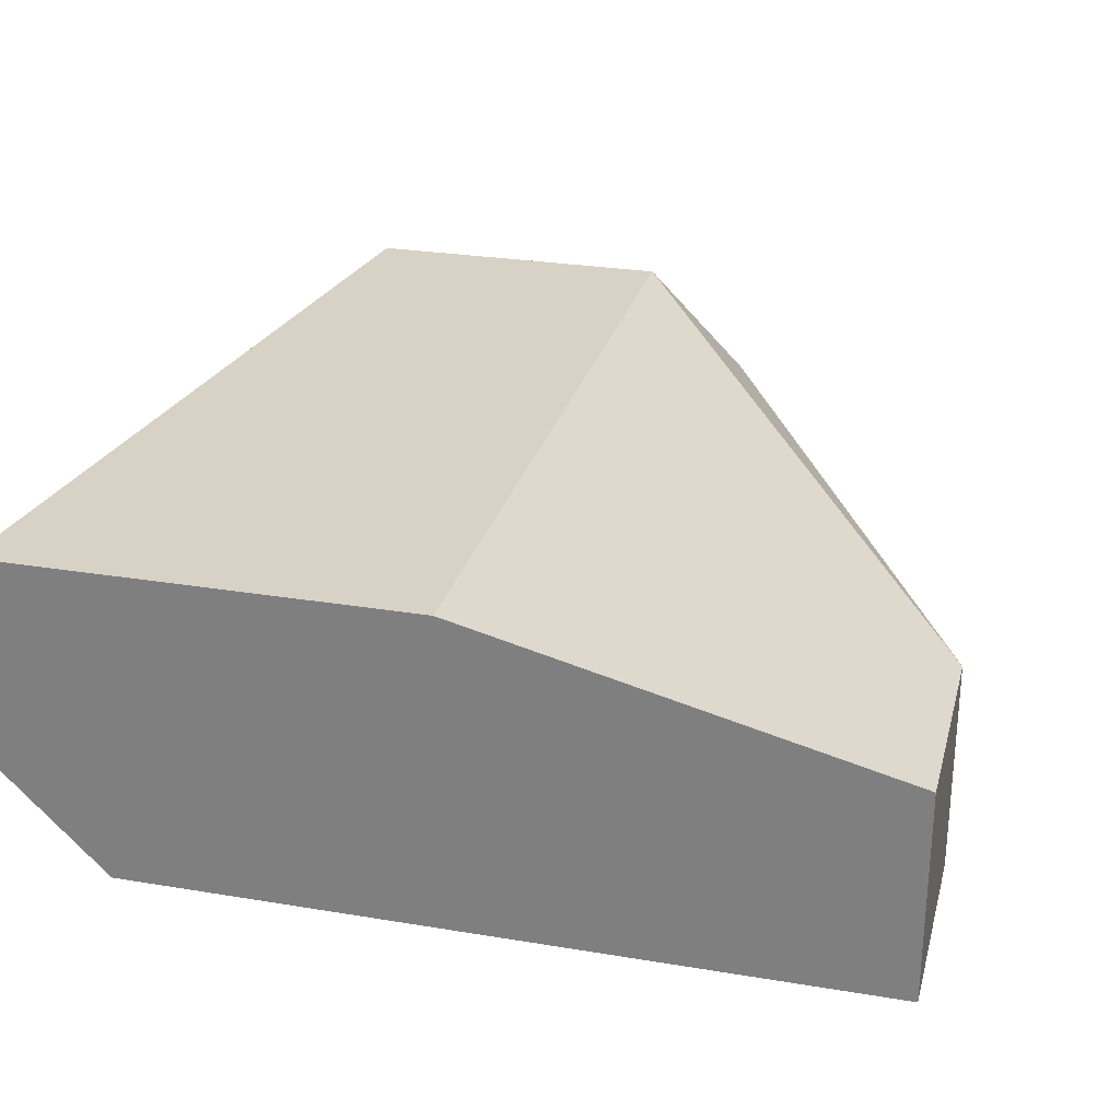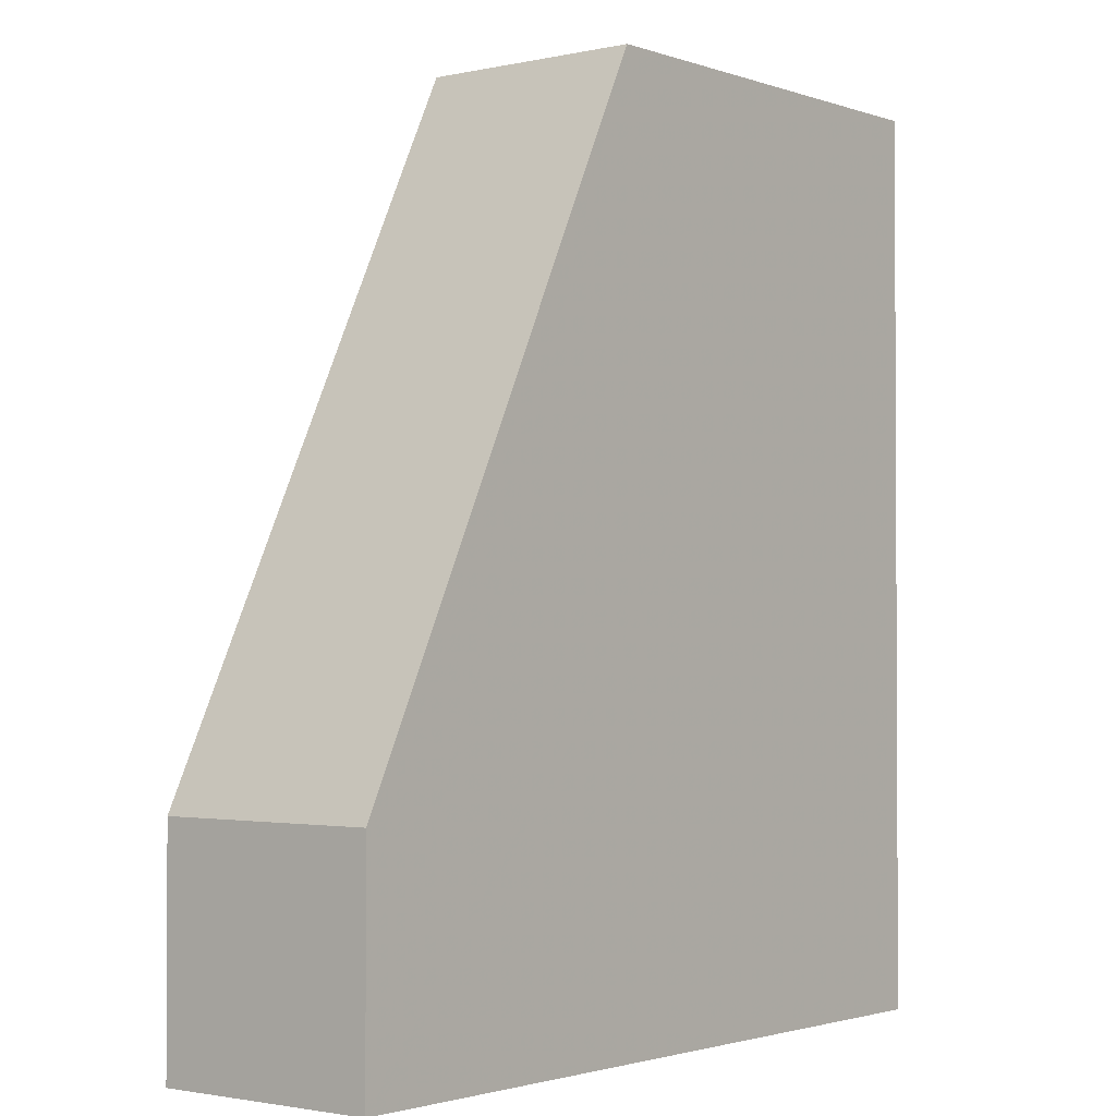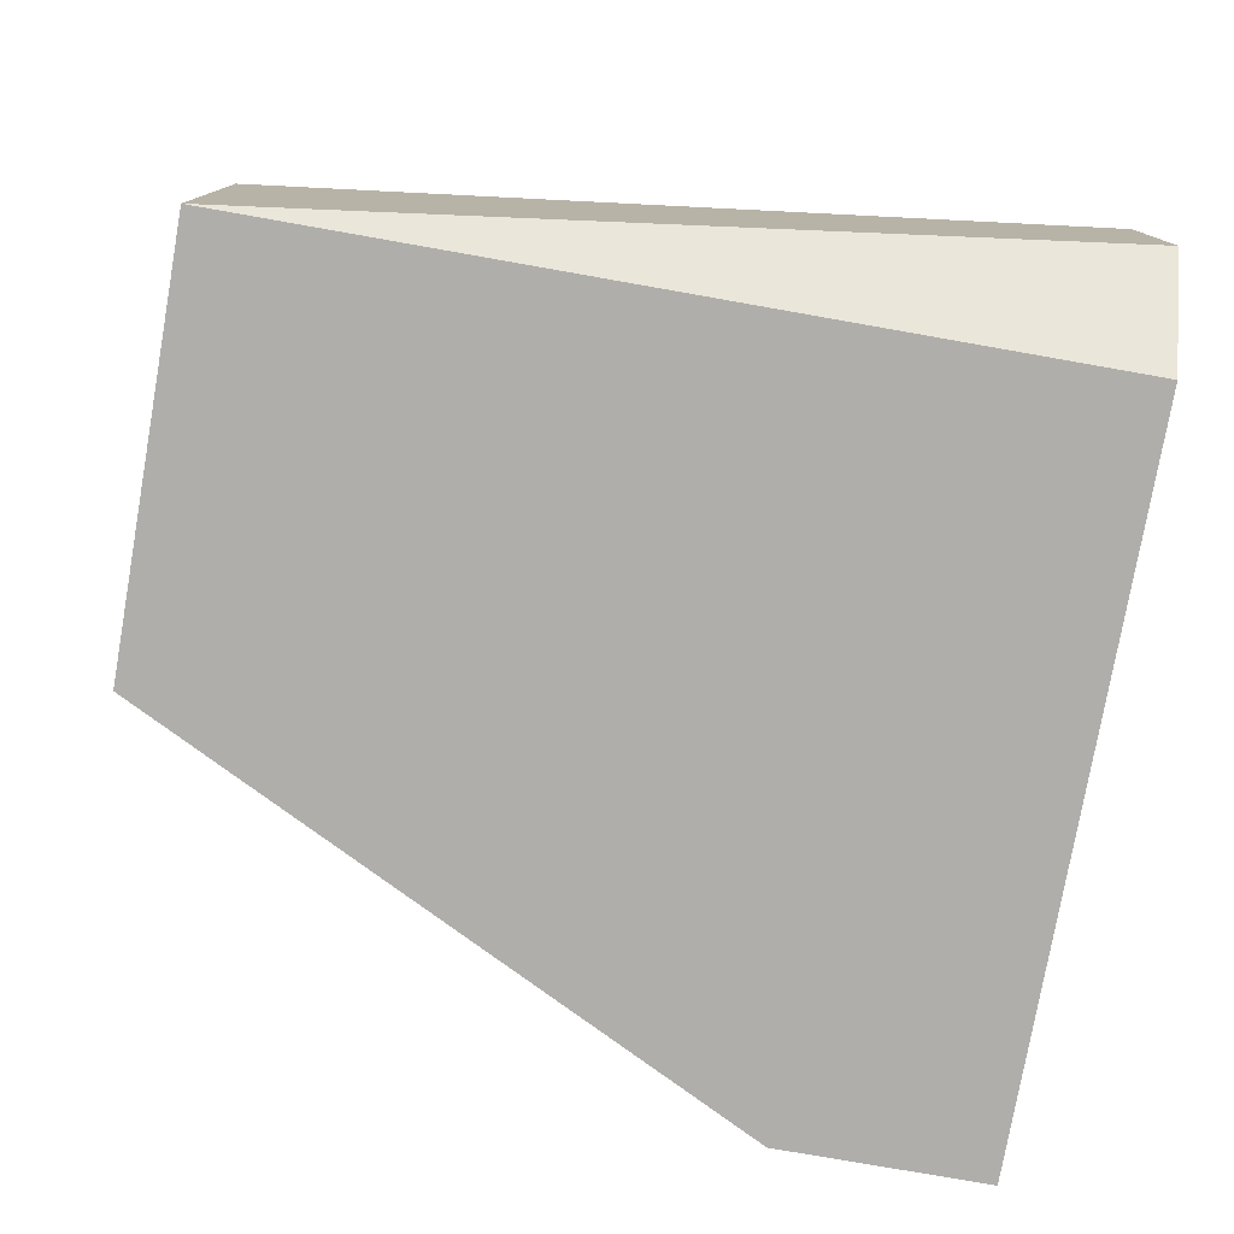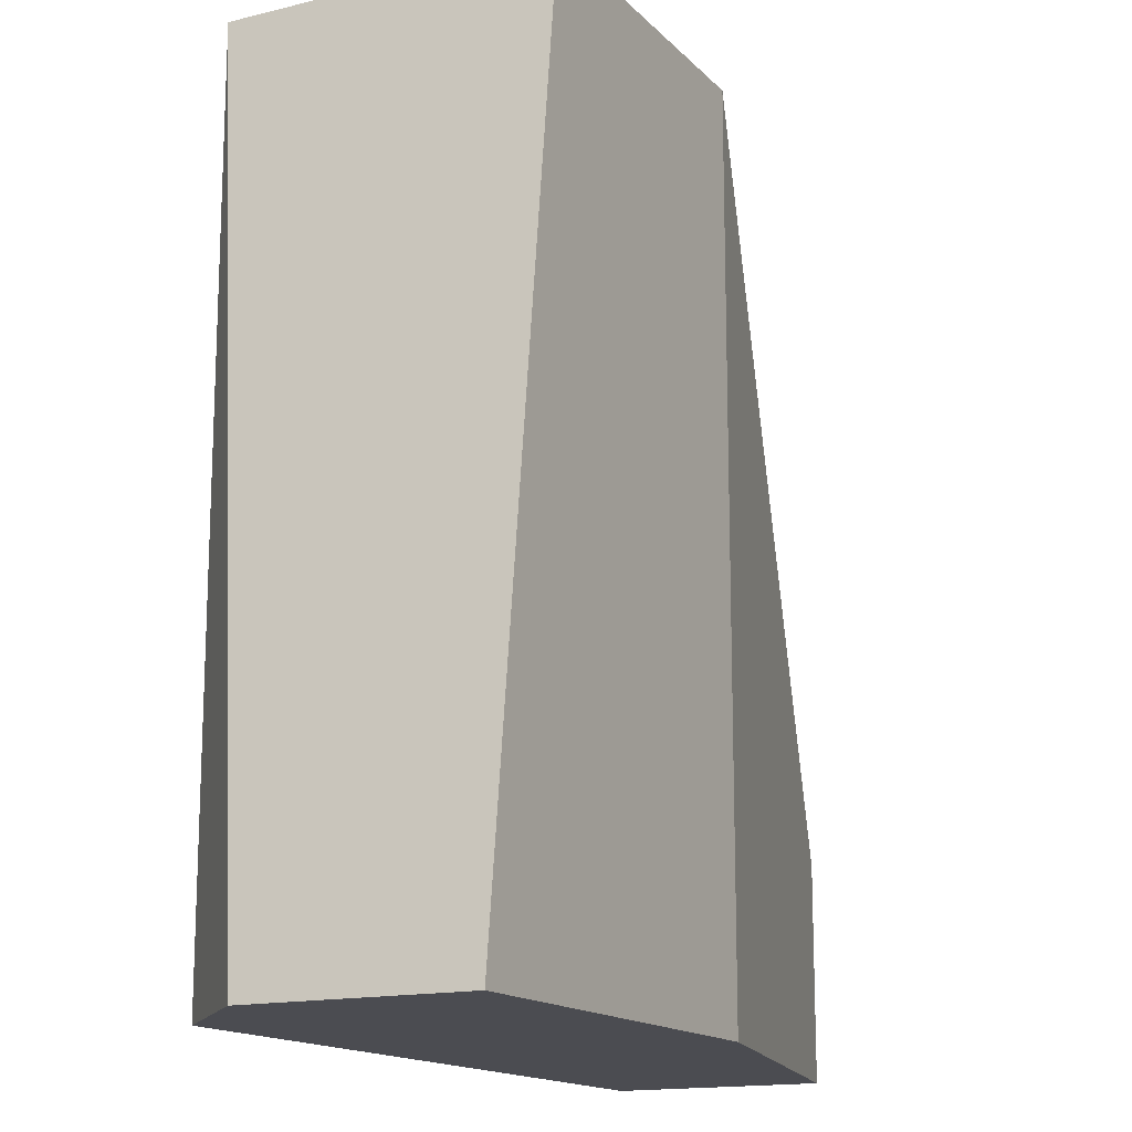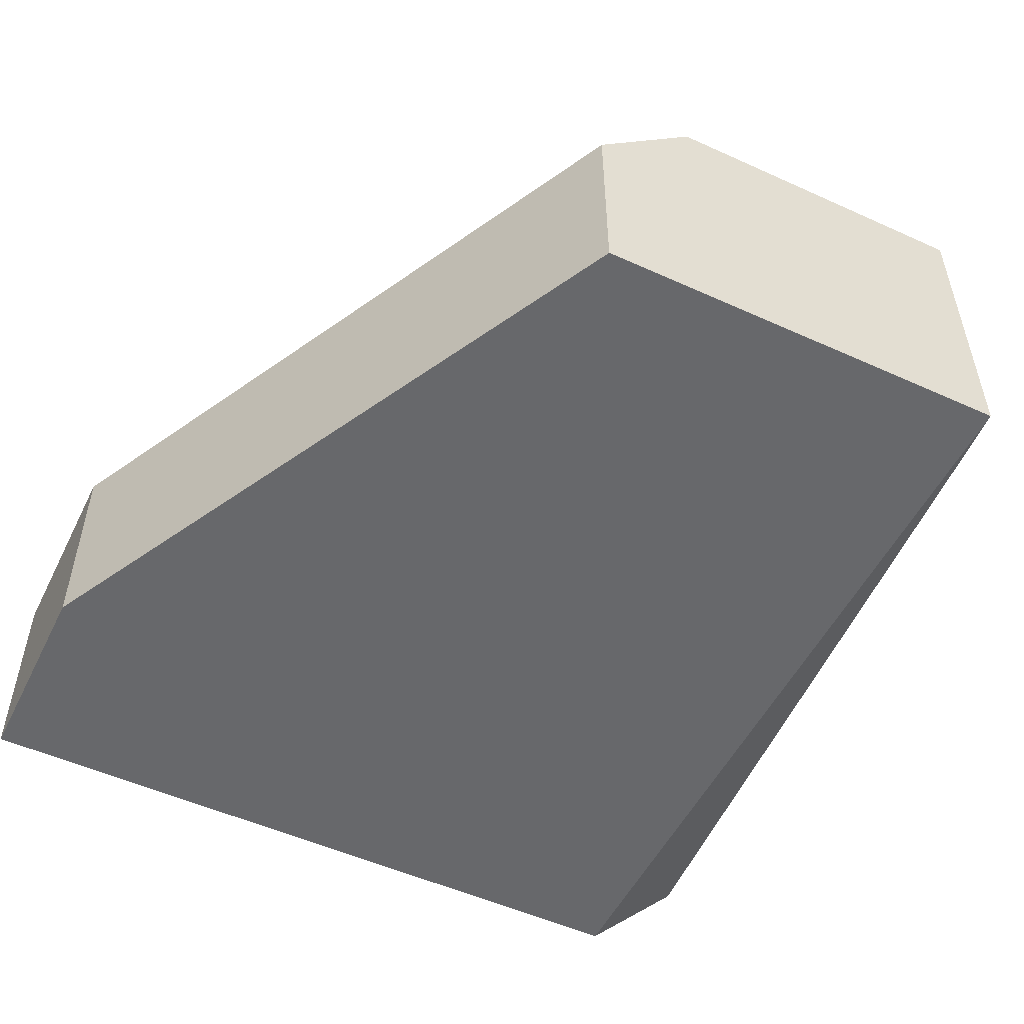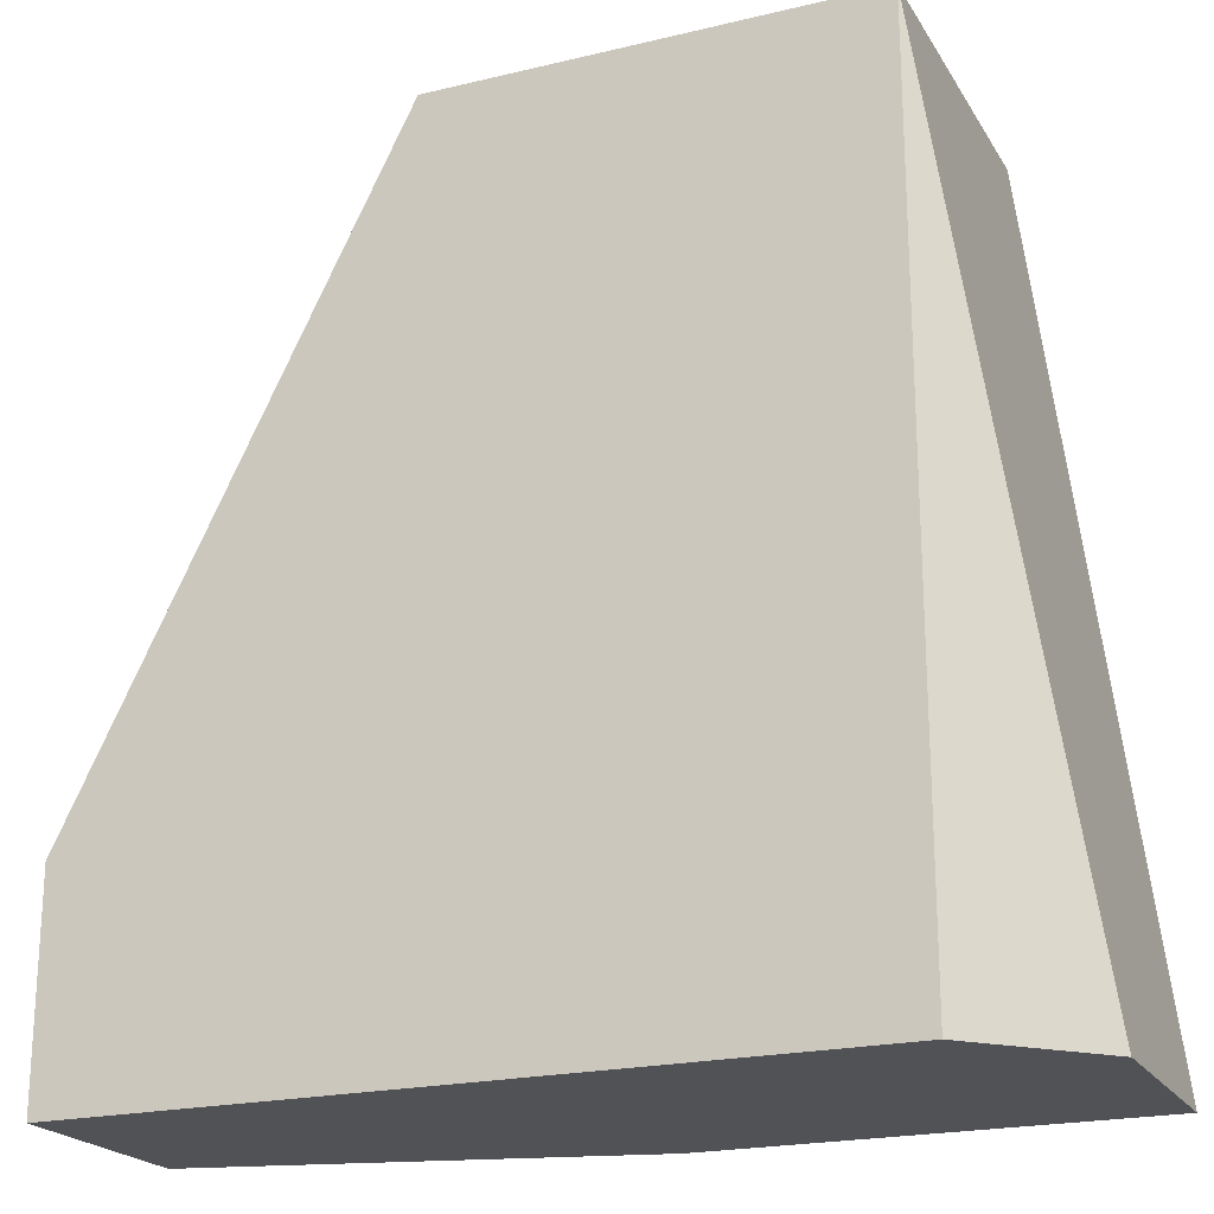
<metadata>
{"format":"obj","ext":"obj","renderer":"f3d","projection":"perspective","resolution":1024,"background":"white","views":[{"elev":27.2,"azim":14.4,"up":"+Z"},{"elev":-1.8,"azim":128.7,"up":"+Y"},{"elev":-77.6,"azim":-100.0,"up":"+Z"},{"elev":-15.3,"azim":-62.4,"up":"+Y"},{"elev":-52.4,"azim":154.0,"up":"+Z"},{"elev":-21.3,"azim":-156.9,"up":"+Y"}]}
</metadata>
<code>
v -0.008238 -0.06346 -0.01902
v -0.008238 -0.06346 -0.01456
v 0.000677 -0.06346 -0.01456
v 0.000677 -0.04563 -0.01456
v 0.009591 -0.06346 -0.01679
v 0.009591 -0.06346 -0.02124
v 0.009591 -0.059 -0.01679
v 0.009591 -0.059 -0.02124
v -0.006009 -0.06346 -0.02124
v -0.006009 -0.04563 -0.01456
v -0.006009 -0.04563 -0.02124
v 0.002903 -0.04563 -0.01679
v 0.002903 -0.04563 -0.02124
f 7 6 8
f 12 13 10
f 1 5 2
f 10 1 2
f 5 1 6
f 1 10 11
f 10 13 11
f 13 6 11
f 11 6 9
f 6 1 9
f 1 11 9
f 12 10 4
f 10 2 4
f 4 2 3
f 2 5 3
f 5 4 3
f 13 12 7
f 5 6 7
f 12 4 7
f 4 5 7
f 6 13 8
f 13 7 8

</code>
